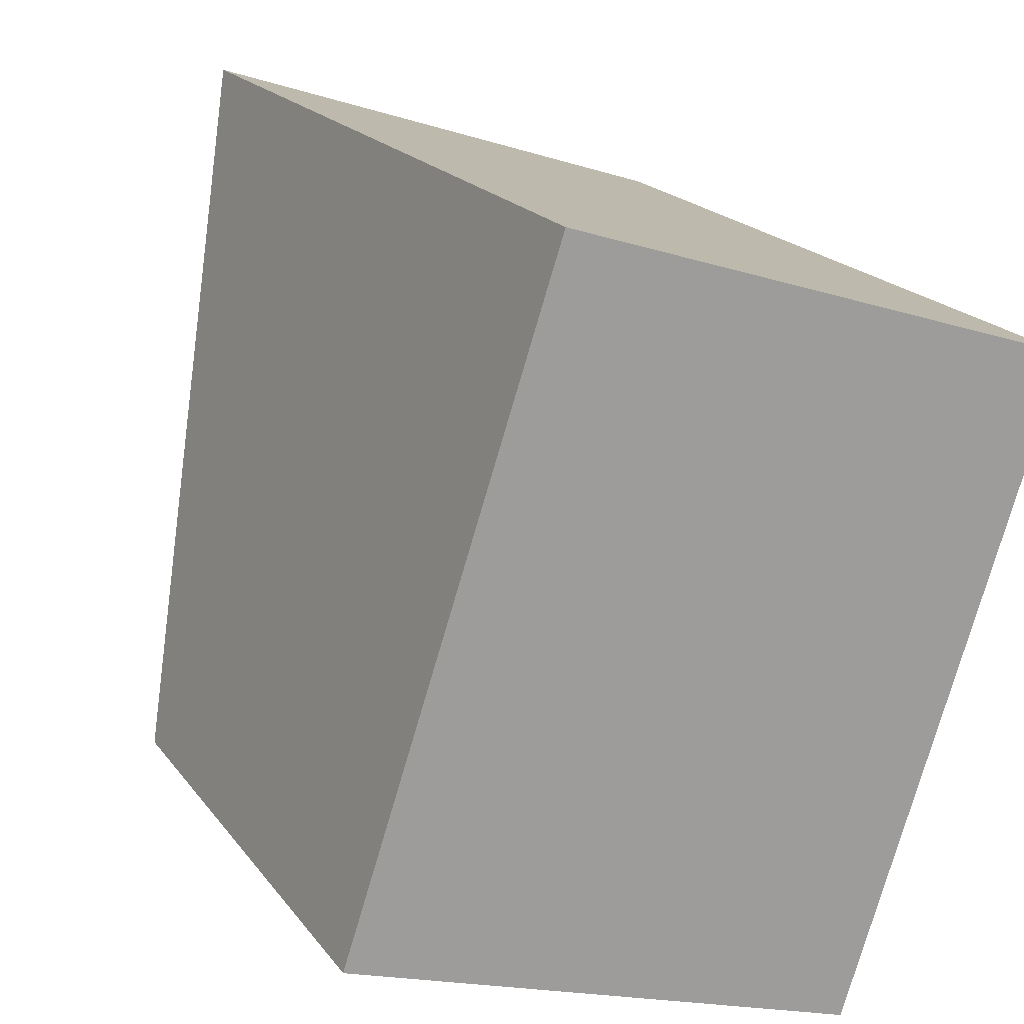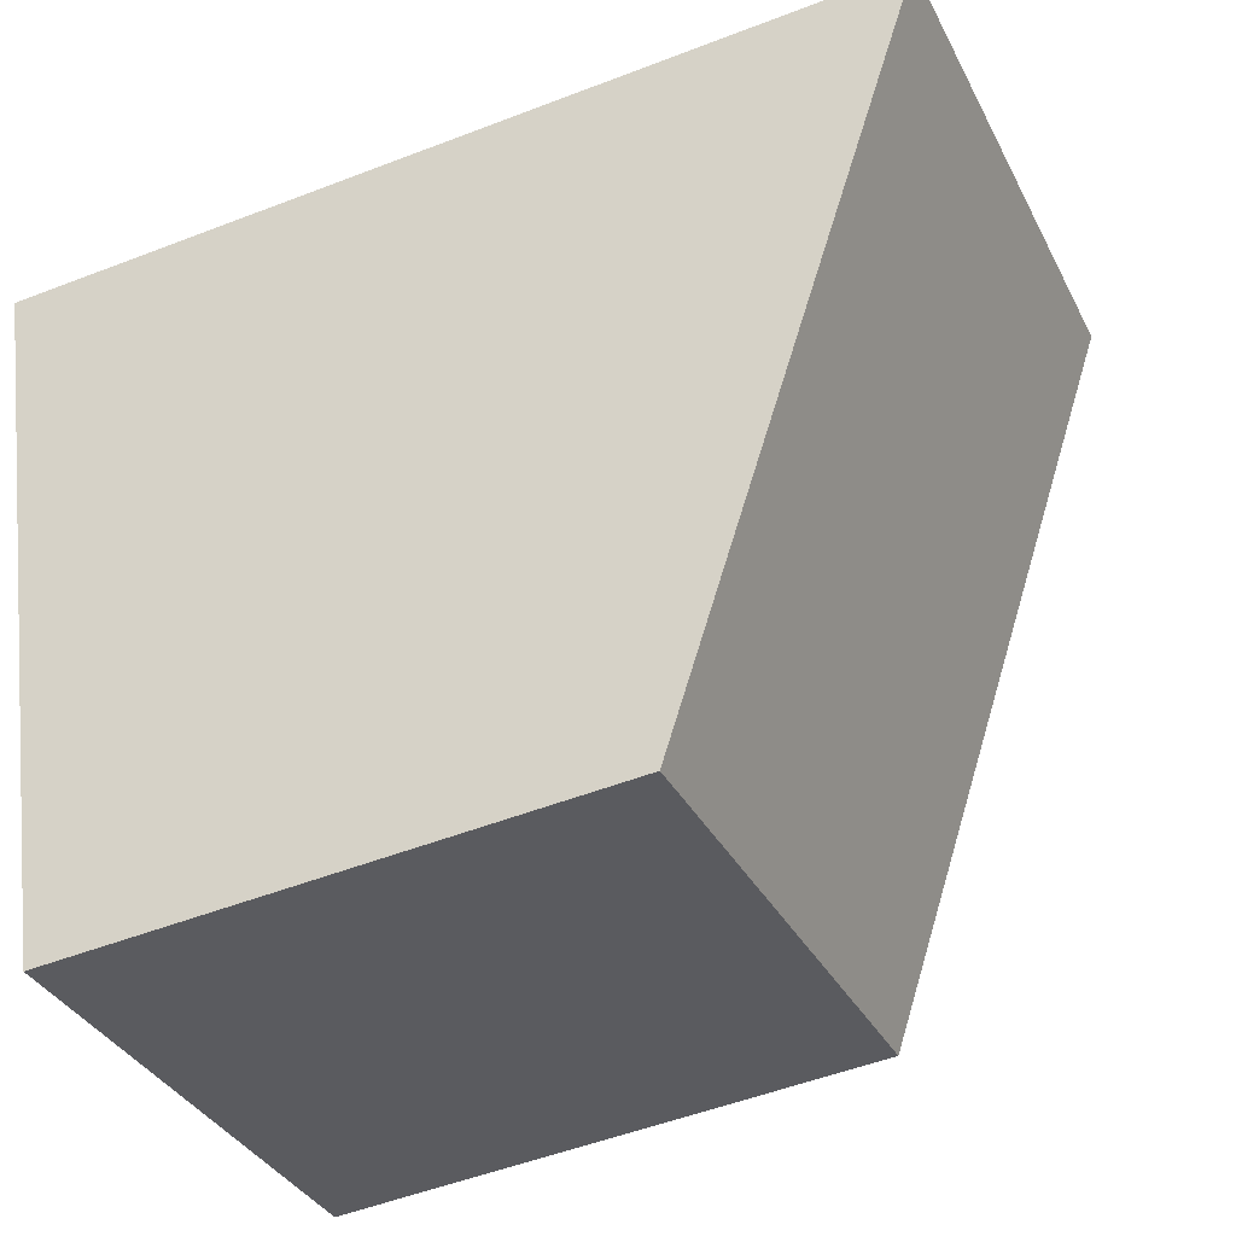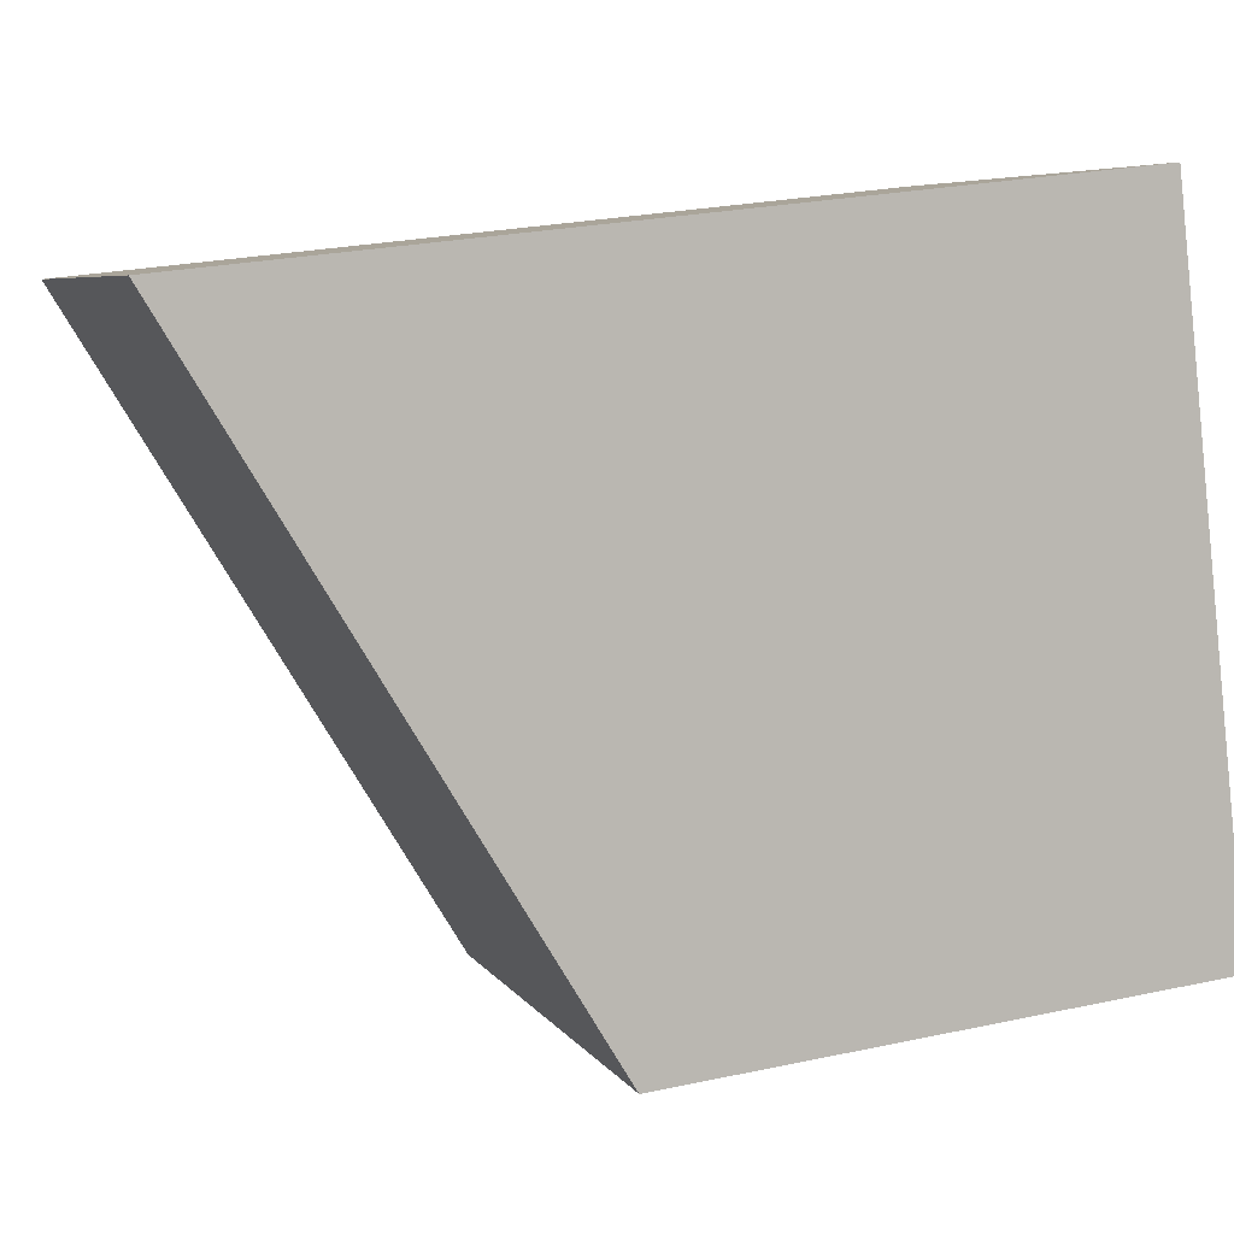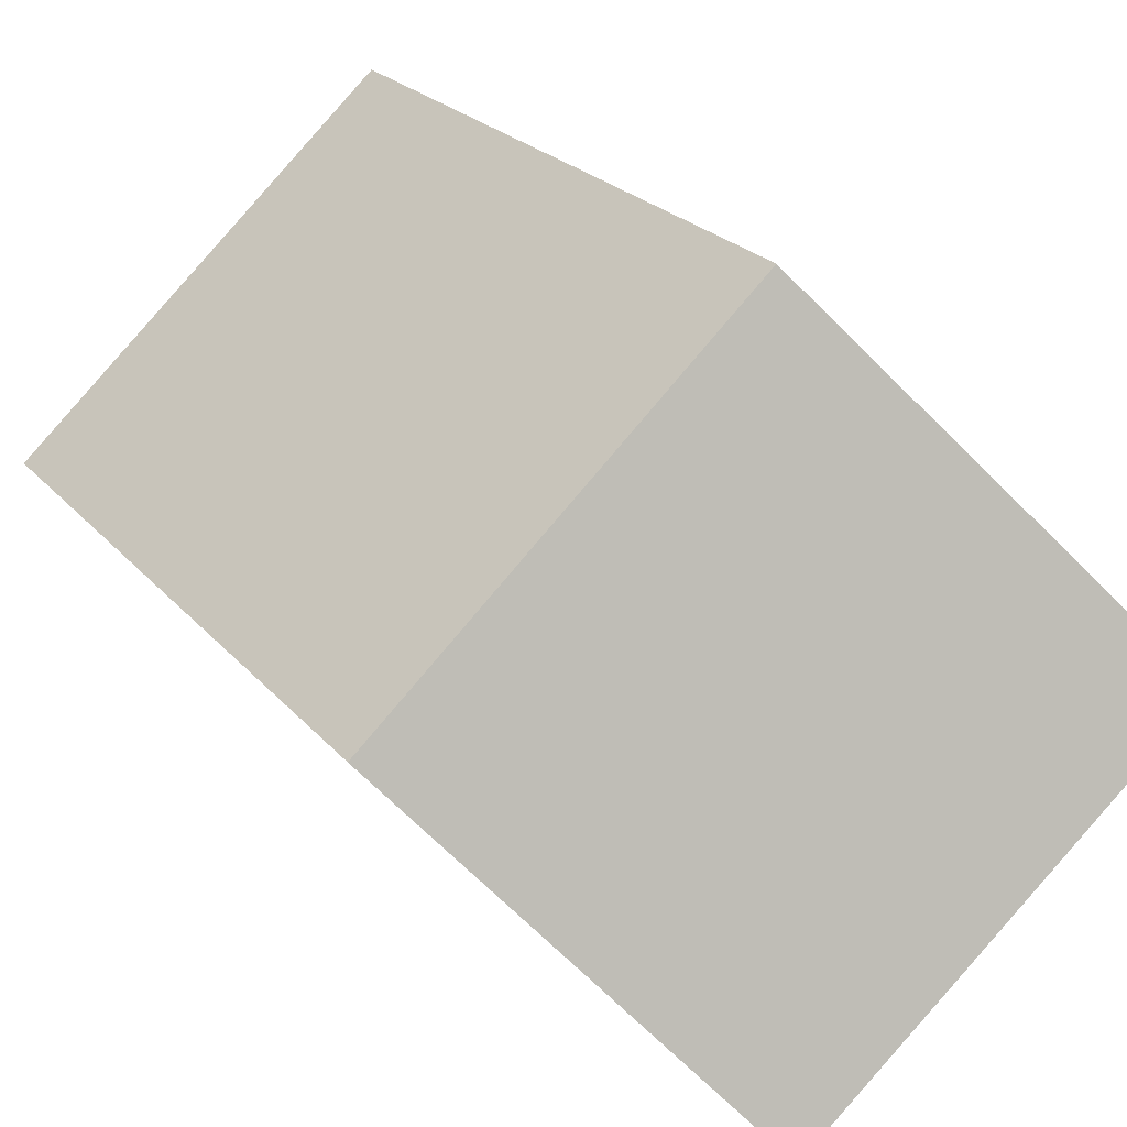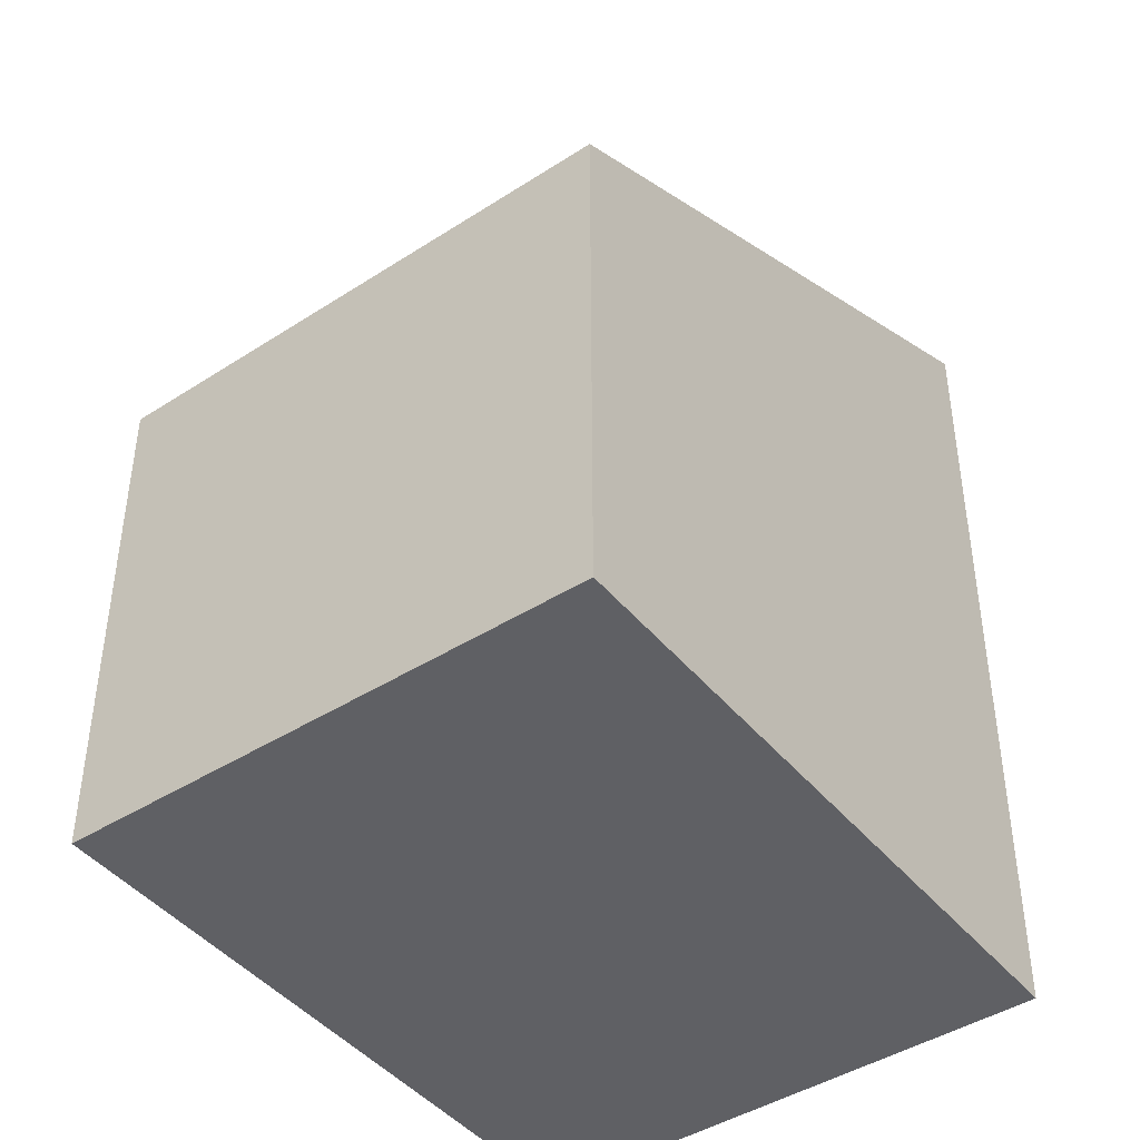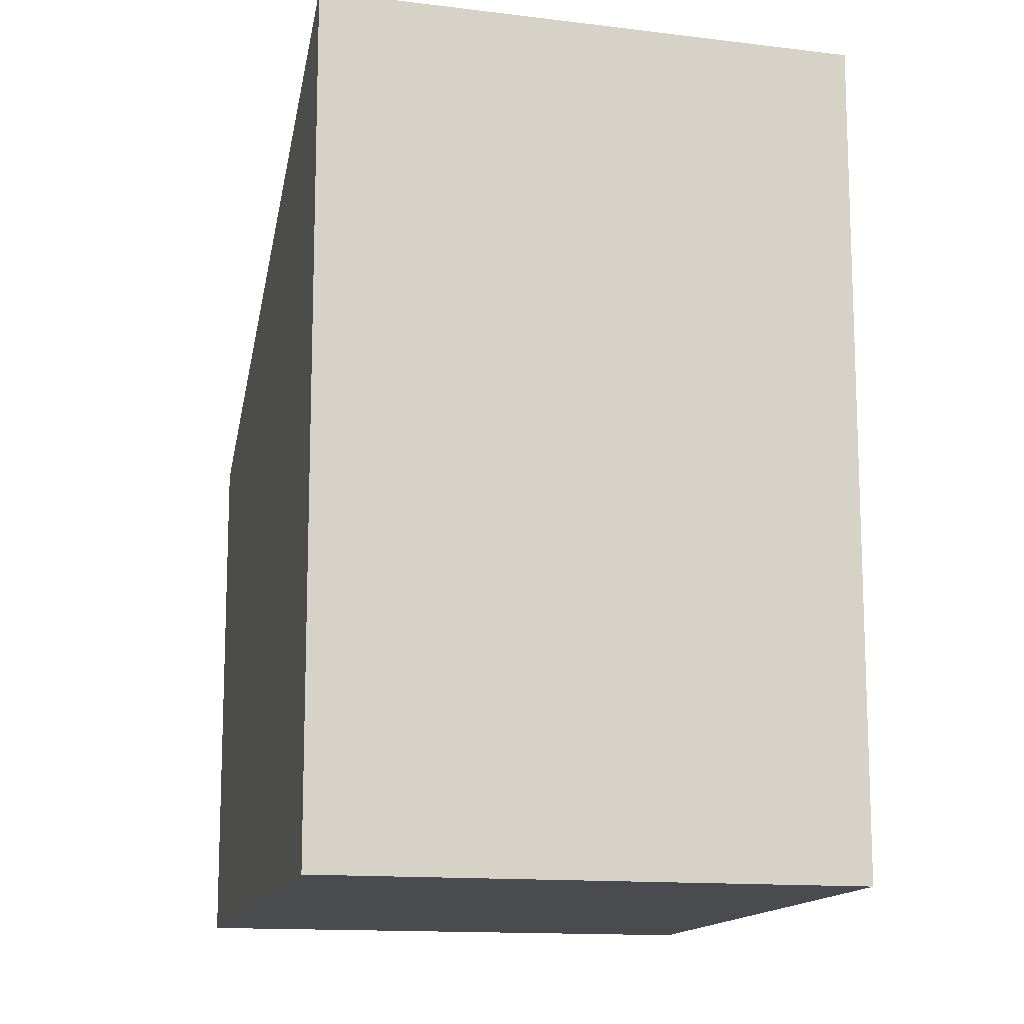
<metadata>
{"format":"obj","ext":"obj","renderer":"f3d","projection":"perspective","resolution":1024,"background":"white","views":[{"elev":19.2,"azim":154.9,"up":"+Y"},{"elev":-51.9,"azim":-67.3,"up":"+Y"},{"elev":24.9,"azim":70.6,"up":"+Y"},{"elev":-72.4,"azim":45.5,"up":"+Y"},{"elev":-44.2,"azim":54.6,"up":"+Z"},{"elev":-13.7,"azim":-174.8,"up":"+Z"}]}
</metadata>
<code>
v -1356 -1039 3.123
v -1354 -1038 3.171
v -1353 -1041 1.99
v -1355 -1041 1.942
v -1354 -1038 3.171
v -1356 -1039 3.123
v -1356 -1039 0
v -1354 -1038 0
v -1353 -1041 1.99
v -1354 -1038 3.171
v -1354 -1038 0
v -1353 -1041 -2.22e-16
v -1355 -1041 1.942
v -1353 -1041 1.99
v -1353 -1041 -2.22e-16
v -1355 -1041 0
v -1356 -1039 3.123
v -1355 -1041 1.942
v -1355 -1041 0
v -1356 -1039 0
v -1356 -1039 0
v -1354 -1038 0
v -1353 -1041 0
v -1355 -1041 0
f 2 3 4 1
f 6 7 8 5
f 10 11 12 9
f 14 15 16 13
f 18 19 20 17
f 22 23 24 21

</code>
